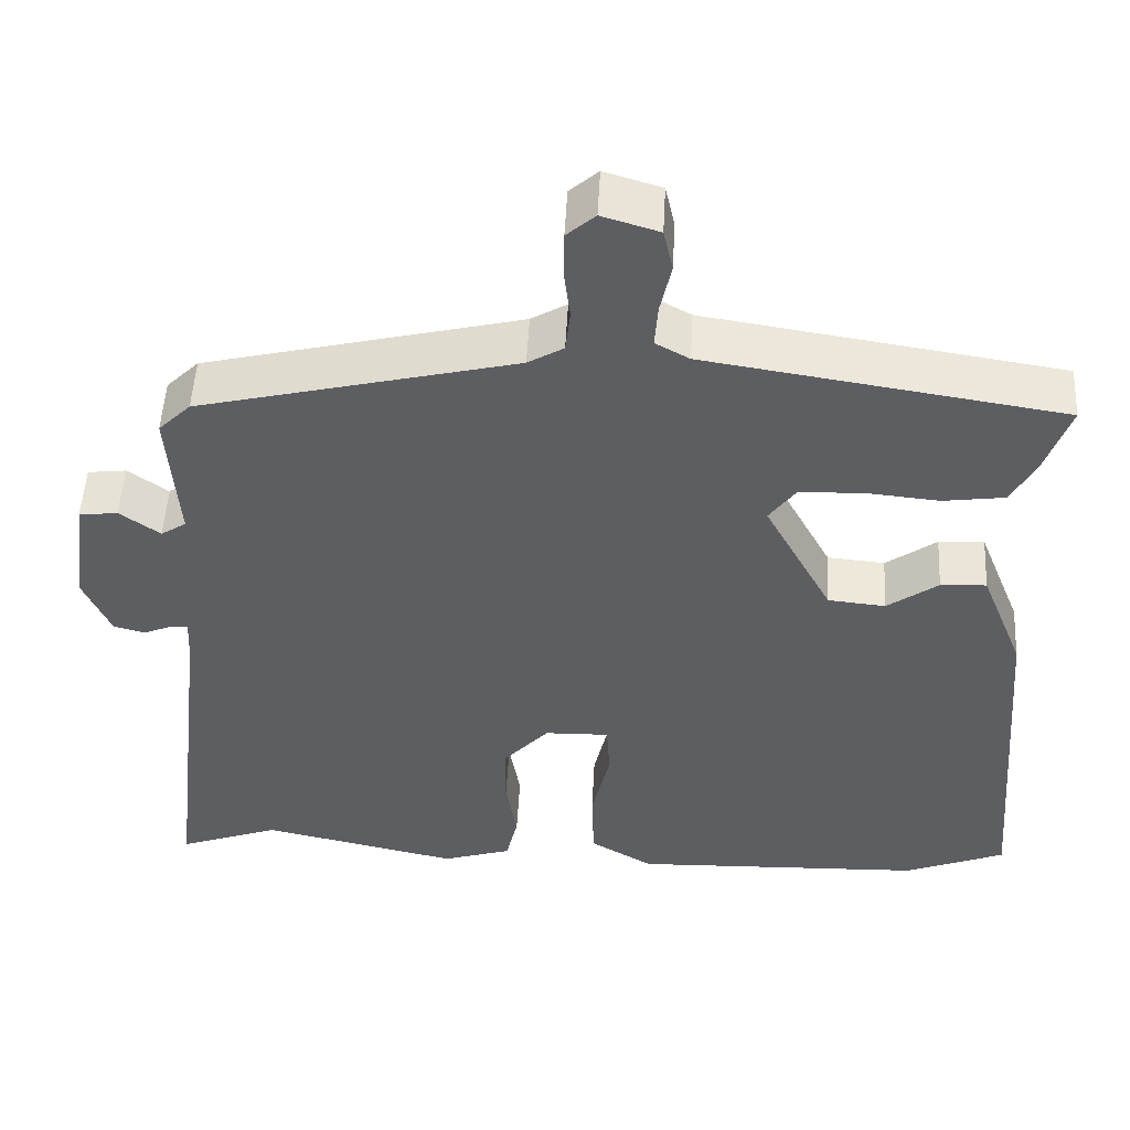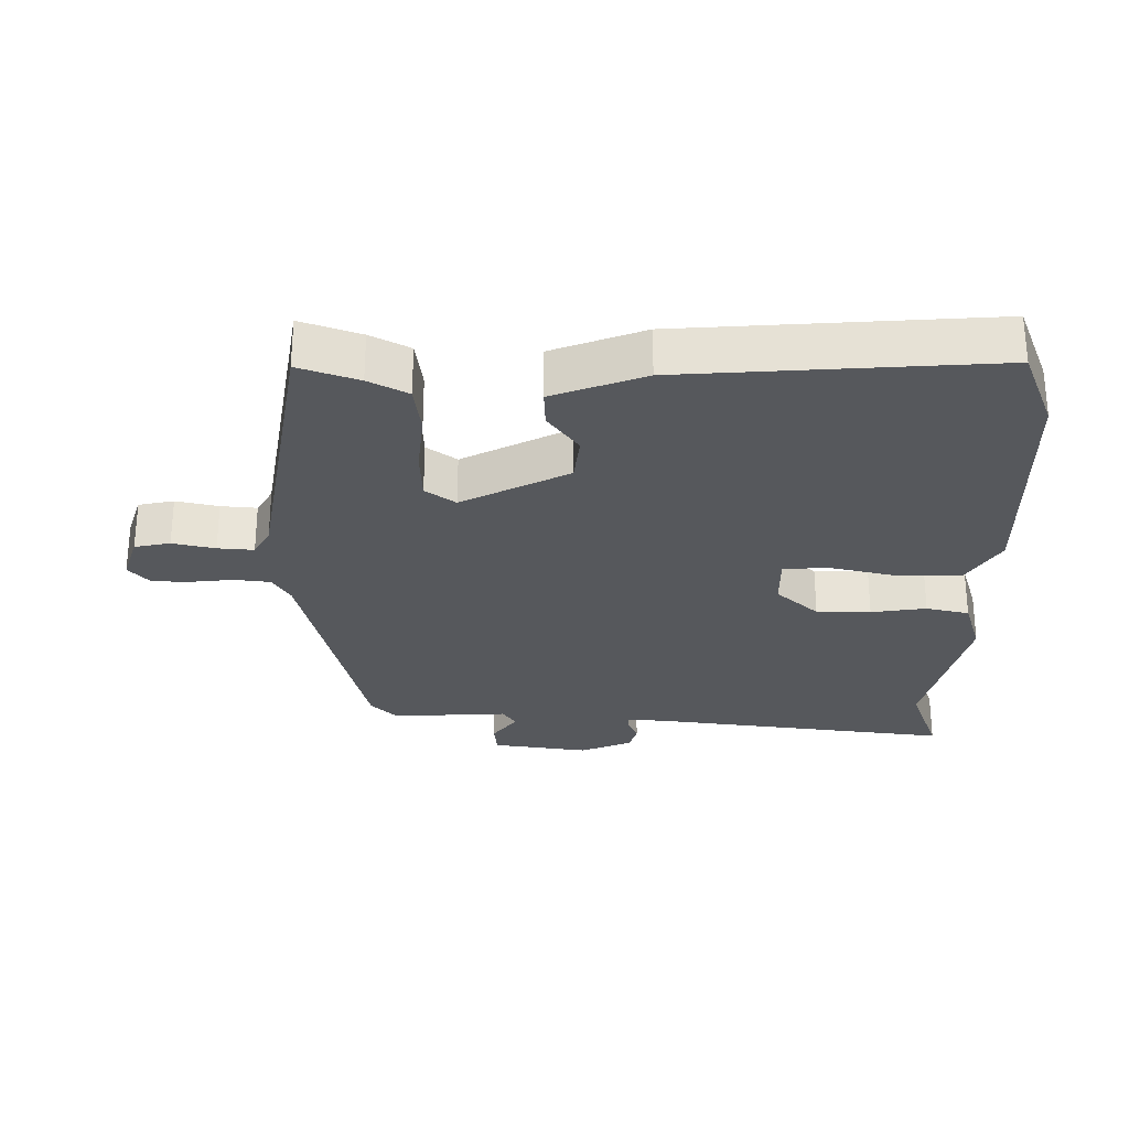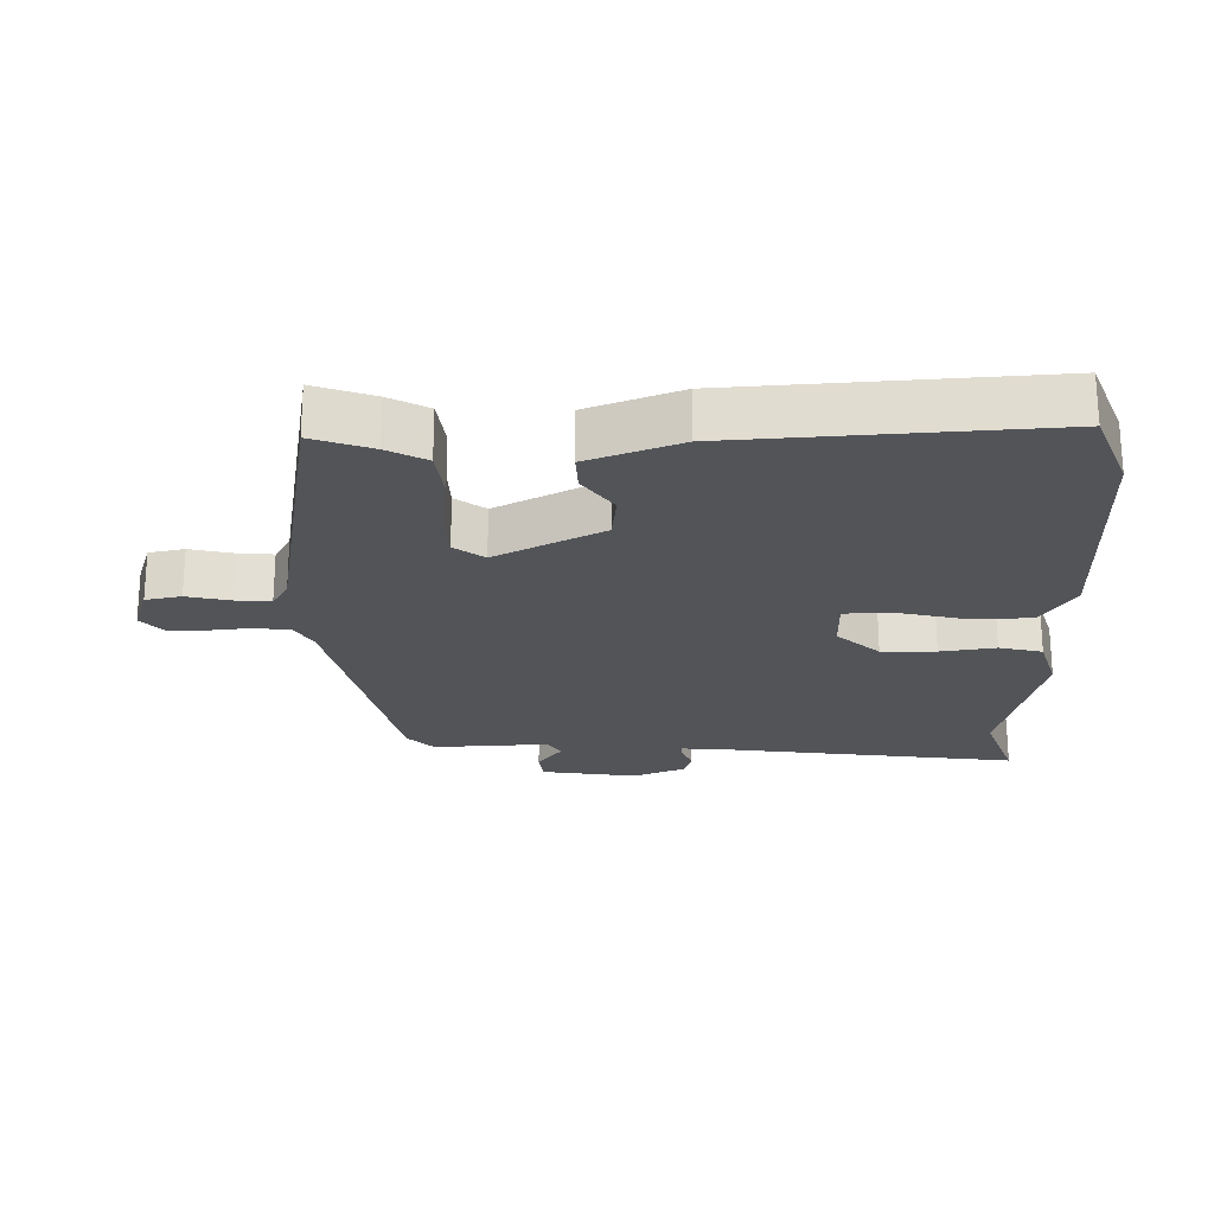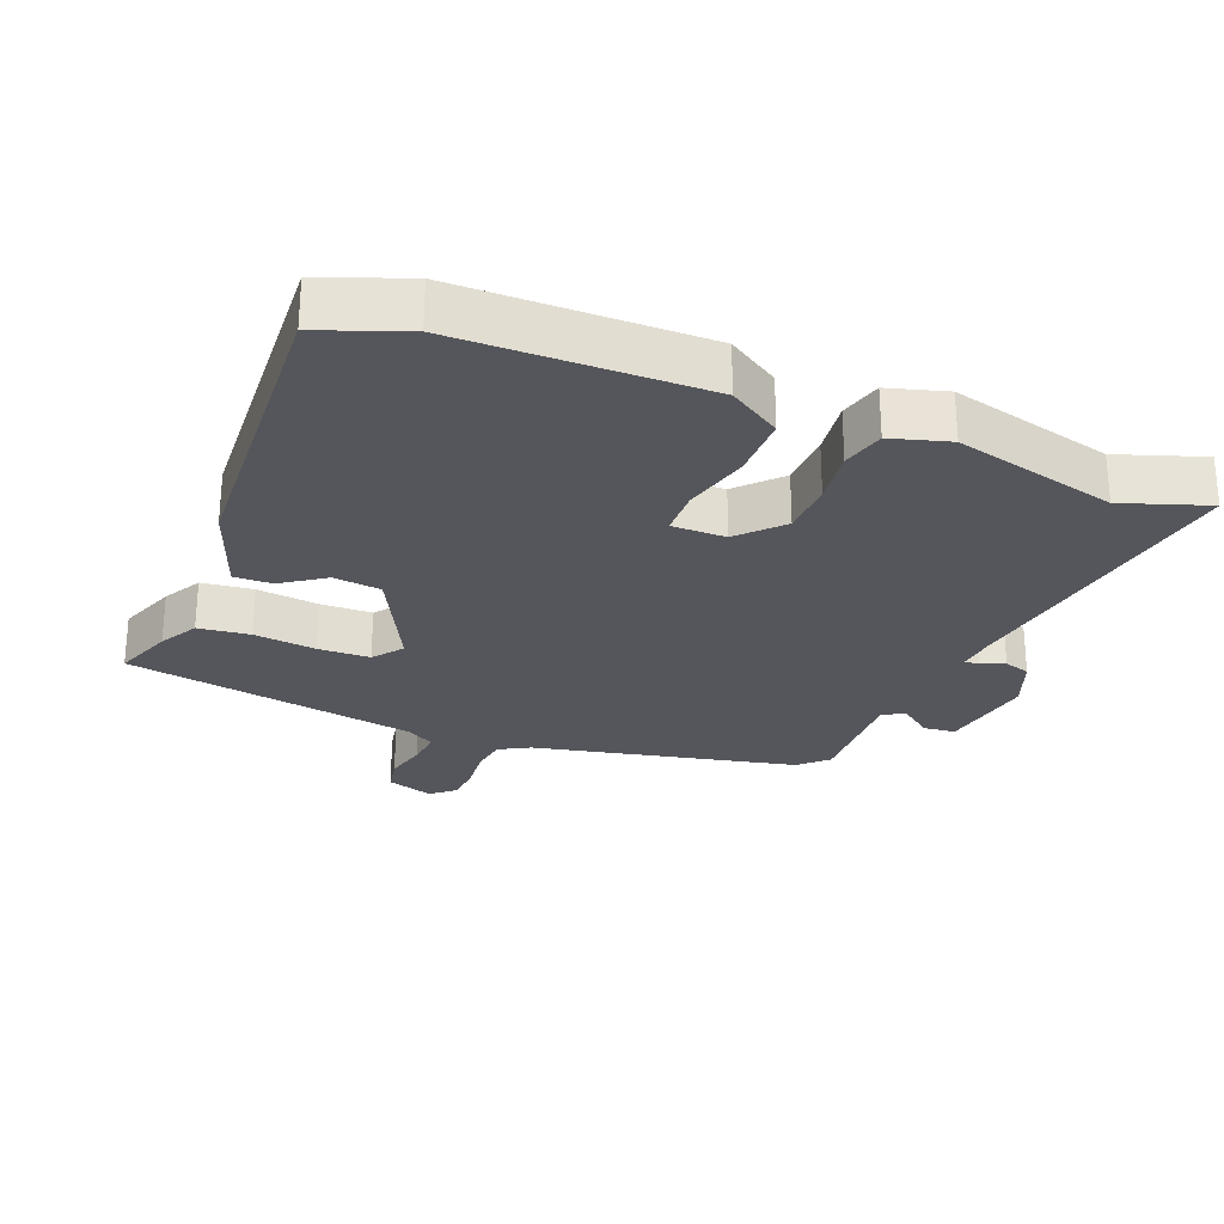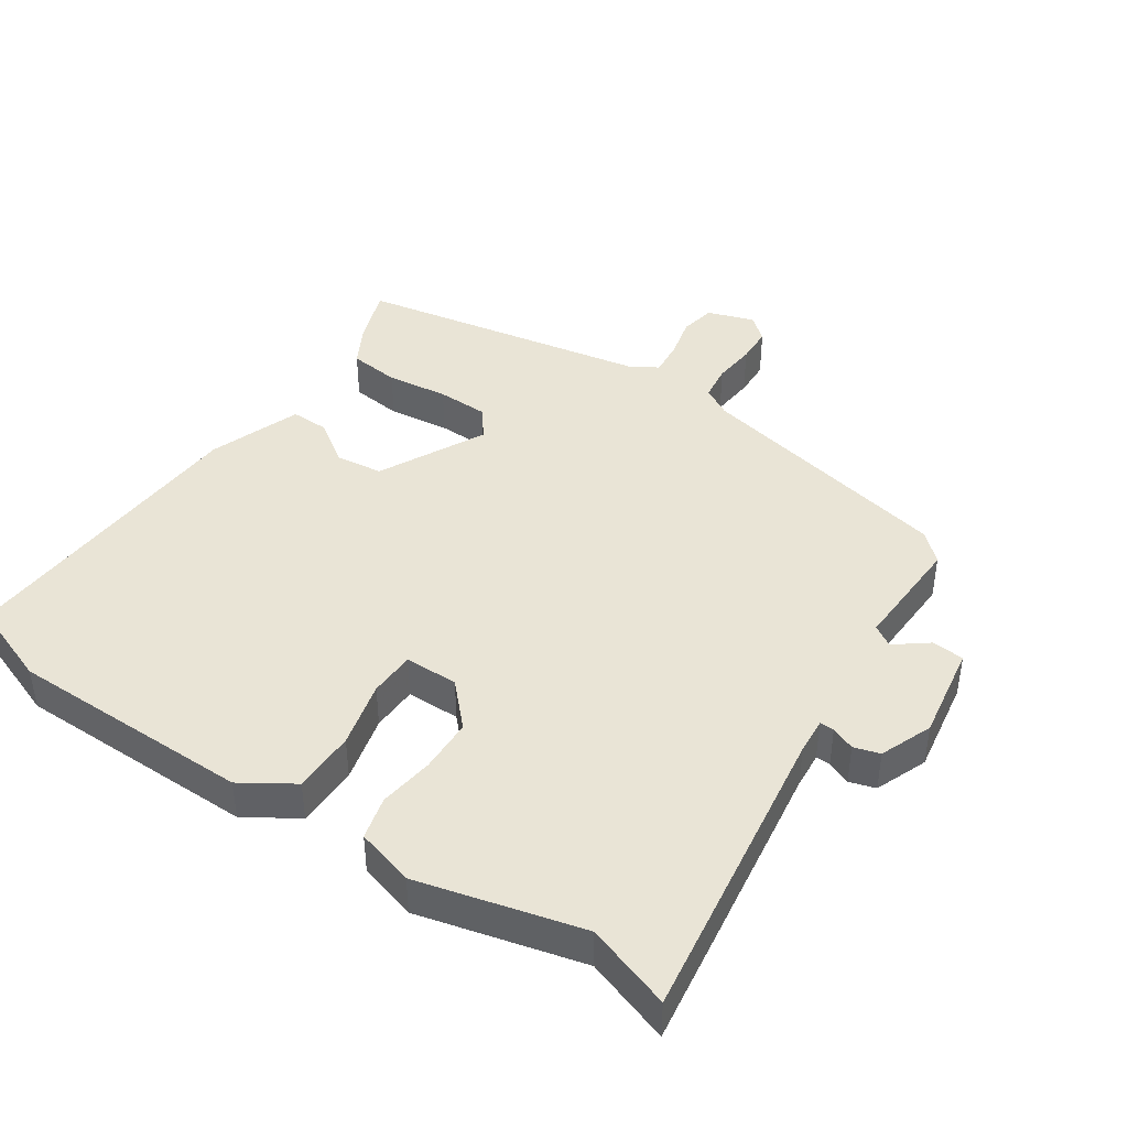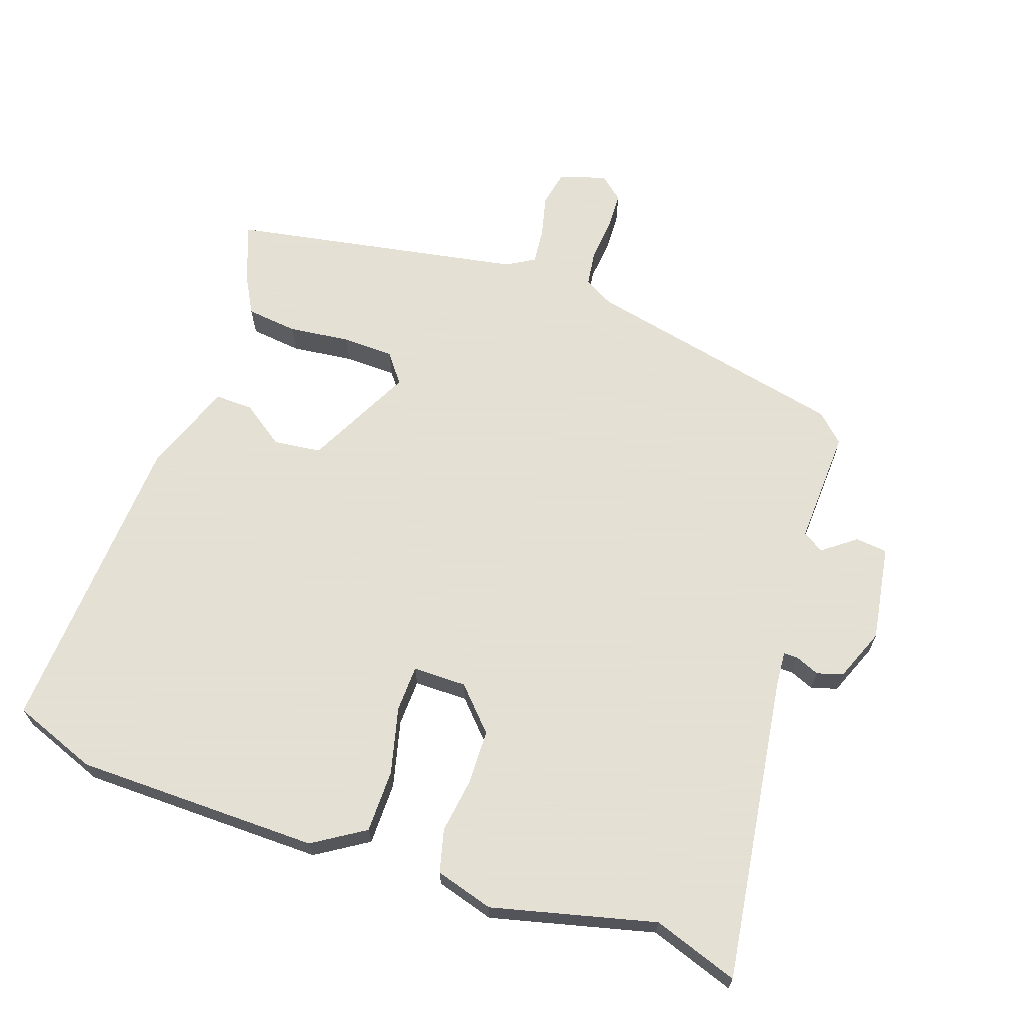
<metadata>
{"format":"obj","ext":"obj","renderer":"f3d","projection":"perspective","resolution":1024,"background":"white","views":[{"elev":51.1,"azim":3.0,"up":"+Z"},{"elev":-27.8,"azim":88.9,"up":"+Y"},{"elev":-22.8,"azim":90.1,"up":"+Y"},{"elev":-26.3,"azim":156.7,"up":"+Y"},{"elev":42.5,"azim":-147.6,"up":"+Y"},{"elev":66.2,"azim":-162.3,"up":"+Y"}]}
</metadata>
<code>
v 0.543 0.07 0.46
v 0.512 0.07 0.369
v 0.481 0.07 0.309
v 0.403 0.07 0.298
v 0.308 0.07 0.307
v 0.229 0.07 0.303
v 0.196 0.07 0.257
v 0.282 0.07 0.096
v 0.355 0.07 0.089
v 0.419 0.07 0.136
v 0.477 0.07 0.139
v 0.532 0.07 0
v 0.571 0.07 -0.471
v 0.443 0.07 -0.523
v 0.07 0.07 -0.536
v -0.01 0.07 -0.488
v -0.013 0.07 -0.392
v 0.01 0.07 -0.289
v 0.006 0.07 -0.218
v -0.076 0.07 -0.22
v -0.134 0.07 -0.285
v -0.134 0.07 -0.368
v -0.12 0.07 -0.452
v -0.135 0.07 -0.518
v -0.223 0.07 -0.546
v -0.474 0.07 -0.49
v -0.603 0.07 -0.538
v -0.548 0.07 -0.071
v -0.545 0.07 -0.015
v -0.567 0.07 -0.016
v -0.603 0.07 -0.032
v -0.643 0.07 -0.021
v -0.677 0.07 0.058
v -0.657 0.07 0.206
v -0.608 0.07 0.212
v -0.557 0.07 0.175
v -0.525 0.07 0.196
v -0.537 0.07 0.374
v -0.496 0.07 0.415
v -0.096 0.07 0.513
v -0.051 0.07 0.54
v -0.045 0.07 0.595
v -0.053 0.07 0.661
v -0.052 0.07 0.718
v -0.016 0.07 0.75
v 0.056 0.07 0.728
v 0.068 0.07 0.674
v 0.054 0.07 0.609
v 0.05 0.07 0.554
v 0.093 0.07 0.53
v 0.543 0 0.46
v 0.512 0 0.369
v 0.481 0 0.309
v 0.403 0 0.298
v 0.308 0 0.307
v 0.229 0 0.303
v 0.196 0 0.257
v 0.282 0 0.096
v 0.355 0 0.089
v 0.419 0 0.136
v 0.477 0 0.139
v 0.532 0 0
v 0.571 0 -0.471
v 0.443 0 -0.523
v 0.07 0 -0.536
v -0.01 0 -0.488
v -0.013 0 -0.392
v 0.01 0 -0.289
v 0.006 0 -0.218
v -0.076 0 -0.22
v -0.134 0 -0.285
v -0.134 0 -0.368
v -0.12 0 -0.452
v -0.135 0 -0.518
v -0.223 0 -0.546
v -0.474 0 -0.49
v -0.603 0 -0.538
v -0.548 0 -0.071
v -0.545 0 -0.015
v -0.567 0 -0.016
v -0.603 0 -0.032
v -0.643 0 -0.021
v -0.677 0 0.058
v -0.657 0 0.206
v -0.608 0 0.212
v -0.557 0 0.175
v -0.525 0 0.196
v -0.537 0 0.374
v -0.496 0 0.415
v -0.096 0 0.513
v -0.051 0 0.54
v -0.045 0 0.595
v -0.053 0 0.661
v -0.052 0 0.718
v -0.016 0 0.75
v 0.056 0 0.728
v 0.068 0 0.674
v 0.054 0 0.609
v 0.05 0 0.554
v 0.093 0 0.53
f 45 46 47 48
f 45 48 49
f 42 43 44 45
f 41 42 45 49
f 40 41 49 50
f 37 38 39 40
f 33 34 35 36
f 33 36 37
f 30 31 32 33
f 29 30 33 37
f 28 29 37 40
f 26 27 28 40
f 22 23 24 25
f 21 22 25 26
f 20 21 26 40
f 15 16 17 18
f 15 18 19
f 14 15 19
f 13 14 19
f 12 13 19
f 9 10 11 12
f 8 9 12 19
f 7 8 19 20
f 2 3 4 5
f 2 5 6
f 1 2 6
f 50 1 6
f 7 20 40 50
f 6 7 50
f 98 97 96 95
f 99 98 95
f 95 94 93 92
f 99 95 92 91
f 100 99 91 90
f 90 89 88 87
f 86 85 84 83
f 87 86 83
f 83 82 81 80
f 87 83 80 79
f 90 87 79 78
f 90 78 77 76
f 75 74 73 72
f 76 75 72 71
f 90 76 71 70
f 68 67 66 65
f 69 68 65
f 69 65 64
f 69 64 63
f 69 63 62
f 62 61 60 59
f 69 62 59 58
f 70 69 58 57
f 55 54 53 52
f 56 55 52
f 56 52 51
f 56 51 100
f 100 90 70 57
f 100 57 56
f 1 51 52 2
f 2 52 53 3
f 3 53 54 4
f 4 54 55 5
f 5 55 56 6
f 6 56 57 7
f 7 57 58 8
f 8 58 59 9
f 9 59 60 10
f 10 60 61 11
f 11 61 62 12
f 12 62 63 13
f 13 63 64 14
f 14 64 65 15
f 15 65 66 16
f 16 66 67 17
f 17 67 68 18
f 18 68 69 19
f 19 69 70 20
f 20 70 71 21
f 21 71 72 22
f 22 72 73 23
f 23 73 74 24
f 24 74 75 25
f 25 75 76 26
f 26 76 77 27
f 27 77 78 28
f 28 78 79 29
f 29 79 80 30
f 30 80 81 31
f 31 81 82 32
f 32 82 83 33
f 33 83 84 34
f 34 84 85 35
f 35 85 86 36
f 36 86 87 37
f 37 87 88 38
f 38 88 89 39
f 39 89 90 40
f 40 90 91 41
f 41 91 92 42
f 42 92 93 43
f 43 93 94 44
f 44 94 95 45
f 45 95 96 46
f 46 96 97 47
f 47 97 98 48
f 48 98 99 49
f 49 99 100 50
f 50 100 51 1

</code>
